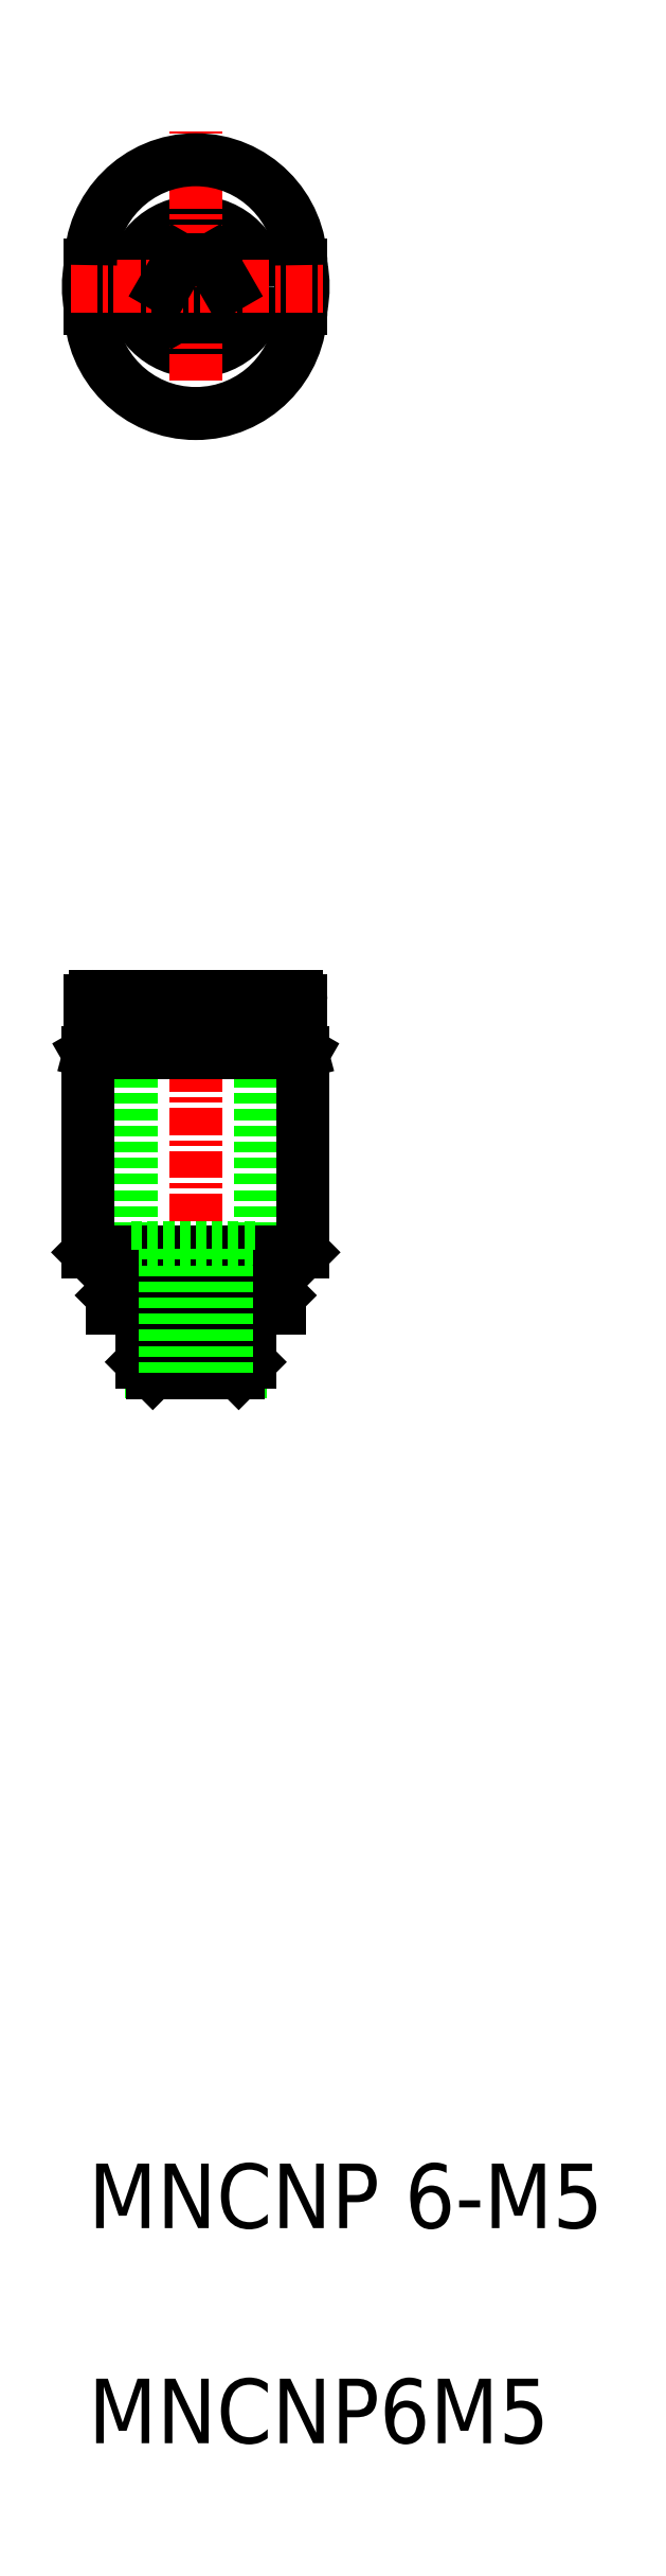
<metadata>
{"format":"dxf","ext":"dxf","renderer":"ezdxf+matplotlib","layout":"modelspace","background":"white","min_lineweight":24,"dpi":150}
</metadata>
<code>
0
SECTION
2
ENTITIES
0
TEXT
8
0
10
0
20
10
30
0
40
3
1
MNCNP 6-M5
0
TEXT
8
0
10
0
20
0
30
0
40
3
1
MNCNP6M5
0
LINE
8
0
10
8
20
67.27
30
0
11
8
21
55.57
31
0
0
LINE
8
0
10
2
20
67.27
30
0
11
2
21
55.57
31
0
0
LINE
8
0
10
10
20
64.63
30
0
11
10
21
55.37
31
0
0
LINE
8
CENTER
10
5
20
68.08
30
0
11
5
21
48.81
31
0
0
LINE
8
0
10
0
20
64.63
30
0
11
0
21
55.37
31
0
0
LINE
8
0
10
2.933
20
52.79
30
0
11
2.933
21
49.84
31
0
0
LINE
8
0
10
7.067
20
52.79
30
0
11
7.067
21
49.84
31
0
0
LINE
8
0
10
2.5
20
52.62
30
0
11
2.5
21
50.27
31
0
0
LINE
8
0
10
7.5
20
52.62
30
0
11
7.5
21
50.27
31
0
0
LINE
8
0
10
7.5
20
50.27
30
0
11
2.5
21
50.27
31
0
0
LINE
8
0
10
7
20
49.77
30
0
11
3
21
49.77
31
0
0
LINE
8
0
10
2.5
20
50.27
30
0
11
3
21
49.77
31
0
0
LINE
8
0
10
7.5
20
50.27
30
0
11
7
21
49.77
31
0
0
LINE
8
0
10
1.1
20
52.77
30
0
11
8.9
21
52.77
31
0
0
LINE
8
0
10
1.1
20
53.37
30
0
11
8.9
21
53.37
31
0
0
LINE
8
0
10
8.9
20
54.27
30
0
11
1.1
21
54.27
31
0
0
LINE
8
0
10
0
20
55.37
30
0
11
10
21
55.37
31
0
0
LINE
8
0
10
2
20
55.57
30
0
11
8
21
55.57
31
0
0
LINE
8
0
10
8.9
20
53.27
30
0
11
1.1
21
53.27
31
0
0
LINE
8
0
10
1.1
20
53.27
30
0
11
1.1
21
52.77
31
0
0
LINE
8
0
10
0
20
55.37
30
0
11
1.1
21
54.27
31
0
0
LINE
8
0
10
1.1
20
53.37
30
0
11
1.2
21
53.27
31
0
0
LINE
8
0
10
1.1
20
54.27
30
0
11
1.1
21
53.37
31
0
0
LINE
8
0
10
7.5
20
52.62
30
0
11
2.5
21
52.62
31
0
0
LINE
8
0
10
2.75
20
52.77
30
0
11
2.5
21
52.62
31
0
0
LINE
8
0
10
8.9
20
53.27
30
0
11
8.9
21
52.77
31
0
0
LINE
8
0
10
8.9
20
53.37
30
0
11
8.8
21
53.27
31
0
0
LINE
8
0
10
8.9
20
54.27
30
0
11
8.9
21
53.37
31
0
0
LINE
8
0
10
10
20
55.37
30
0
11
8.9
21
54.27
31
0
0
LINE
8
0
10
7.25
20
52.77
30
0
11
7.5
21
52.62
31
0
0
LINE
8
0
10
10
20
64.63
30
0
11
0
21
64.63
31
0
0
LINE
8
0
10
0.06602
20
64.67
30
0
11
9.934
21
64.67
31
0
0
LINE
8
0
10
0.3003
20
67.27
30
0
11
9.7
21
67.27
31
0
0
LINE
8
0
10
0.1
20
66.07
30
0
11
9.9
21
66.07
31
0
0
LINE
8
0
10
0.2
20
65.17
30
0
11
9.8
21
65.17
31
0
0
ARC
8
0
10
0.3
20
67.07
30
0
40
0.2
50
90
51
180
0
LINE
8
0
10
0.1
20
67.07
30
0
11
0.1
21
66.07
31
0
0
LINE
8
0
10
1.5
20
66.07
30
0
11
1.5
21
65.17
31
0
0
LINE
8
0
10
0.06602
20
64.67
30
0
11
0
21
64.63
31
0
0
LINE
8
0
10
0.06602
20
64.67
30
0
11
0.2
21
65.17
31
0
0
ARC
8
0
10
9.7
20
67.07
30
0
40
0.2
50
0
51
90
0
LINE
8
0
10
9.9
20
67.07
30
0
11
9.9
21
66.07
31
0
0
LINE
8
0
10
8.5
20
66.07
30
0
11
8.5
21
65.17
31
0
0
LINE
8
0
10
9.934
20
64.67
30
0
11
9.8
21
65.17
31
0
0
LINE
8
0
10
9.934
20
64.67
30
0
11
10
21
64.63
31
0
0
ARC
8
0
10
5
20
100.3
30
0
40
5
50
348.5
51
11.48
0
CIRCLE
8
0
10
5
20
100.3
30
0
40
3
0
ARC
8
0
10
5
20
100.3
30
0
40
5
50
168.5
51
191.5
0
LINE
8
0
10
9.9
20
101.3
30
0
11
9.9
21
99.27
31
0
0
LINE
8
0
10
0.1
20
101.3
30
0
11
0.1
21
99.27
31
0
0
LINE
8
0
10
6.443
20
100.3
30
0
11
5.722
21
99.02
31
0
0
LINE
8
CENTER
10
5
20
93.88
30
0
11
5
21
107.5
31
0
0
LINE
8
0
10
3.557
20
100.3
30
0
11
4.278
21
99.02
31
0
0
ARC
8
0
10
5
20
99.27
30
0
40
4.9
50
180
51
6.97e-07
0
LINE
8
0
10
5.722
20
99.02
30
0
11
4.278
21
99.02
31
0
0
LINE
8
CENTER
10
-0.8187
20
100.3
30
0
11
11.08
21
100.3
31
0
0
ARC
8
0
10
5
20
101.3
30
0
40
4.9
50
0
51
180
0
LINE
8
0
10
6.443
20
100.3
30
0
11
5.722
21
101.5
31
0
0
LINE
8
0
10
3.557
20
100.3
30
0
11
4.278
21
101.5
31
0
0
LINE
8
0
10
5.722
20
101.5
30
0
11
4.278
21
101.5
31
0
0
LINE
8
0
10
3.557
20
49.77
30
0
11
3.557
21
55.57
31
0
0
LINE
8
0
10
6.443
20
49.77
30
0
11
6.443
21
55.57
31
0
0
LINE
8
0
10
5.722
20
49.77
30
0
11
5.722
21
55.57
31
0
0
LINE
8
0
10
4.278
20
49.77
30
0
11
4.278
21
55.57
31
0
0
ENDSEC
0
EOF

</code>
